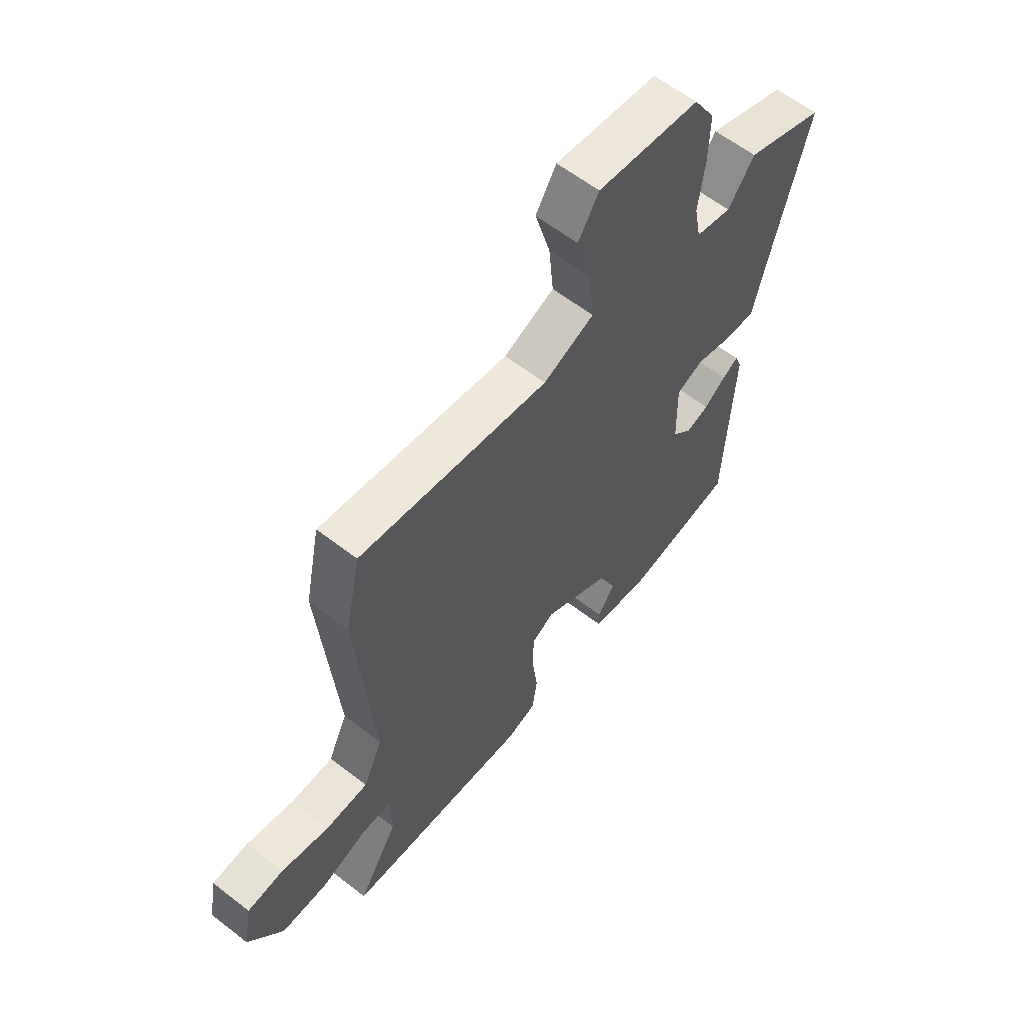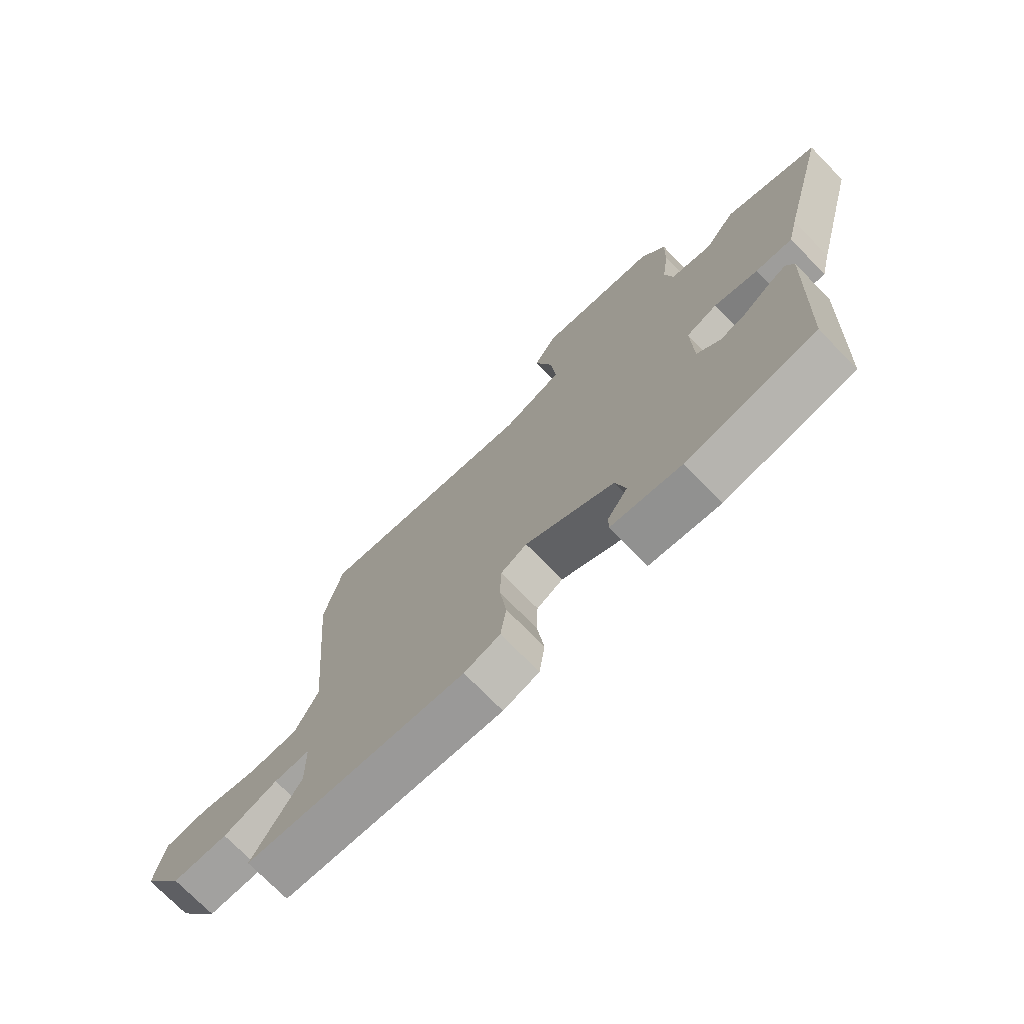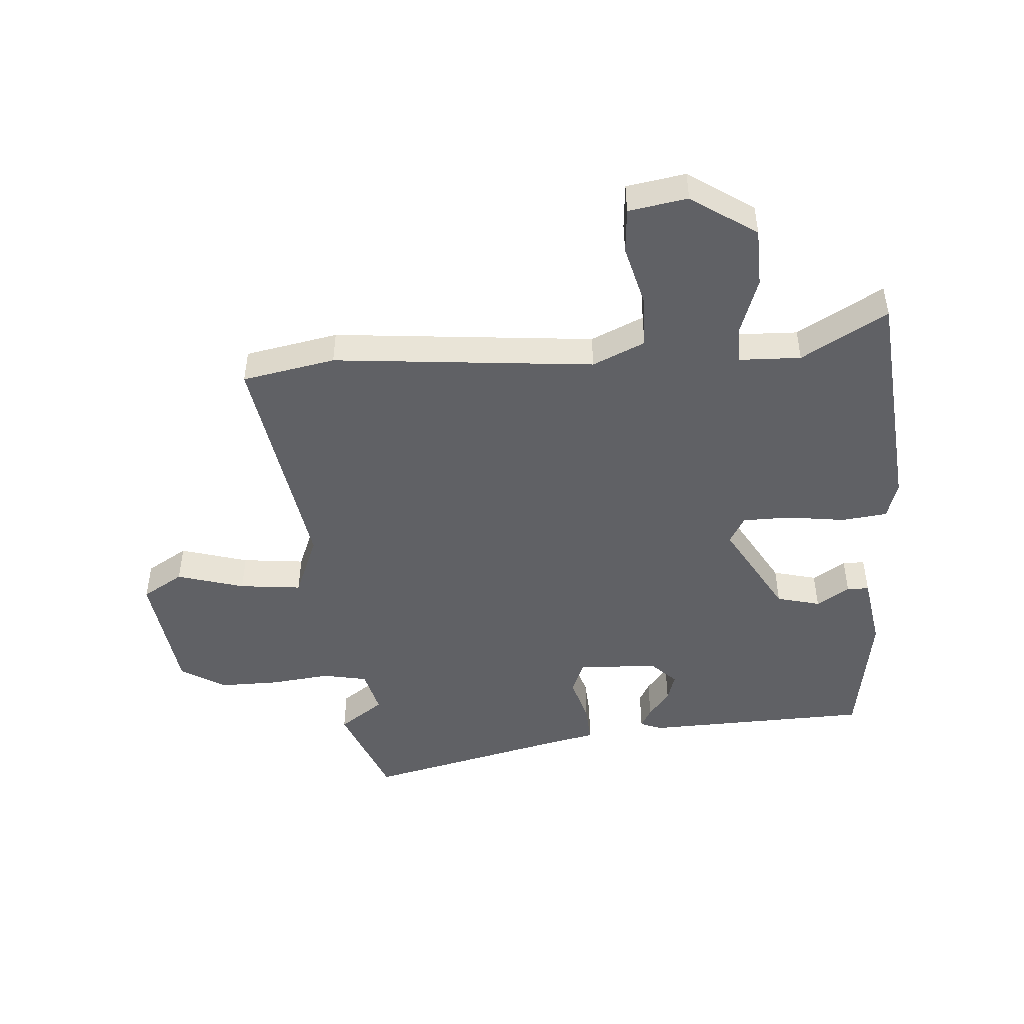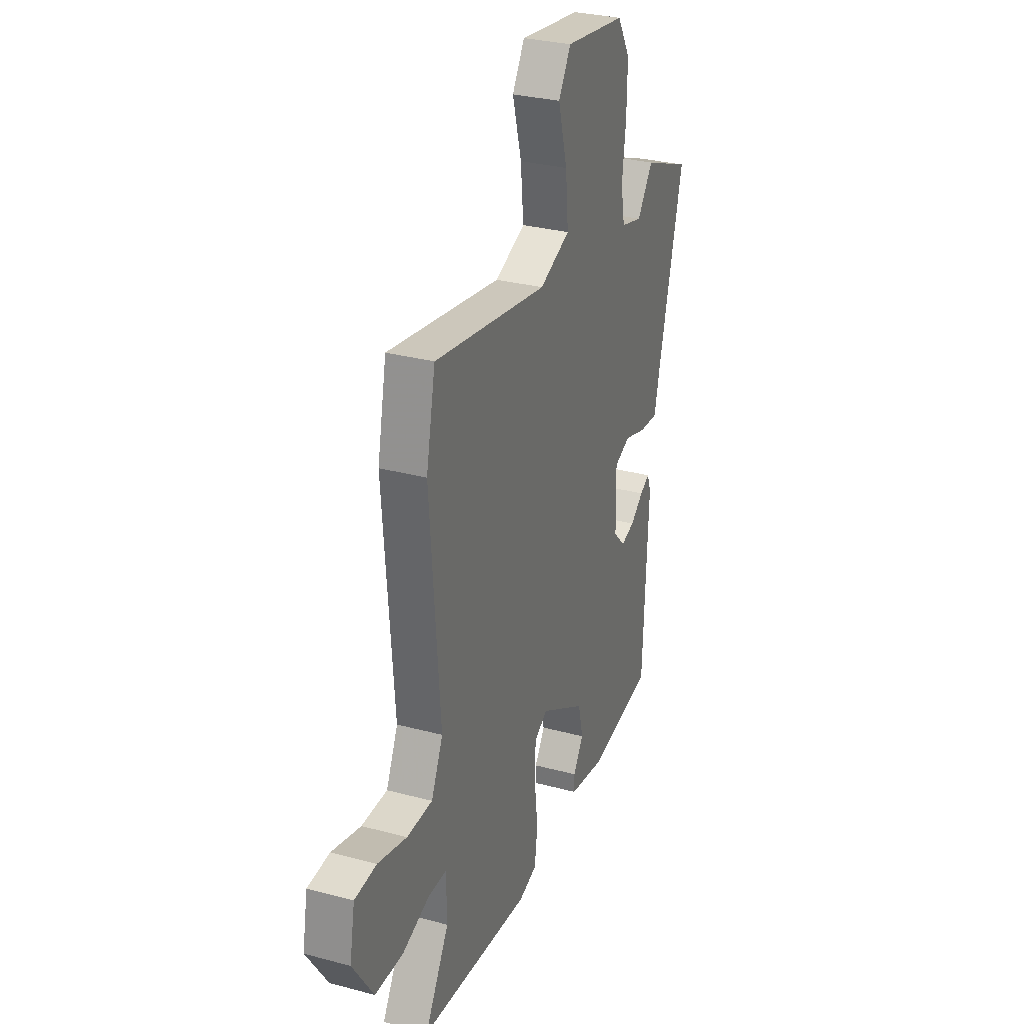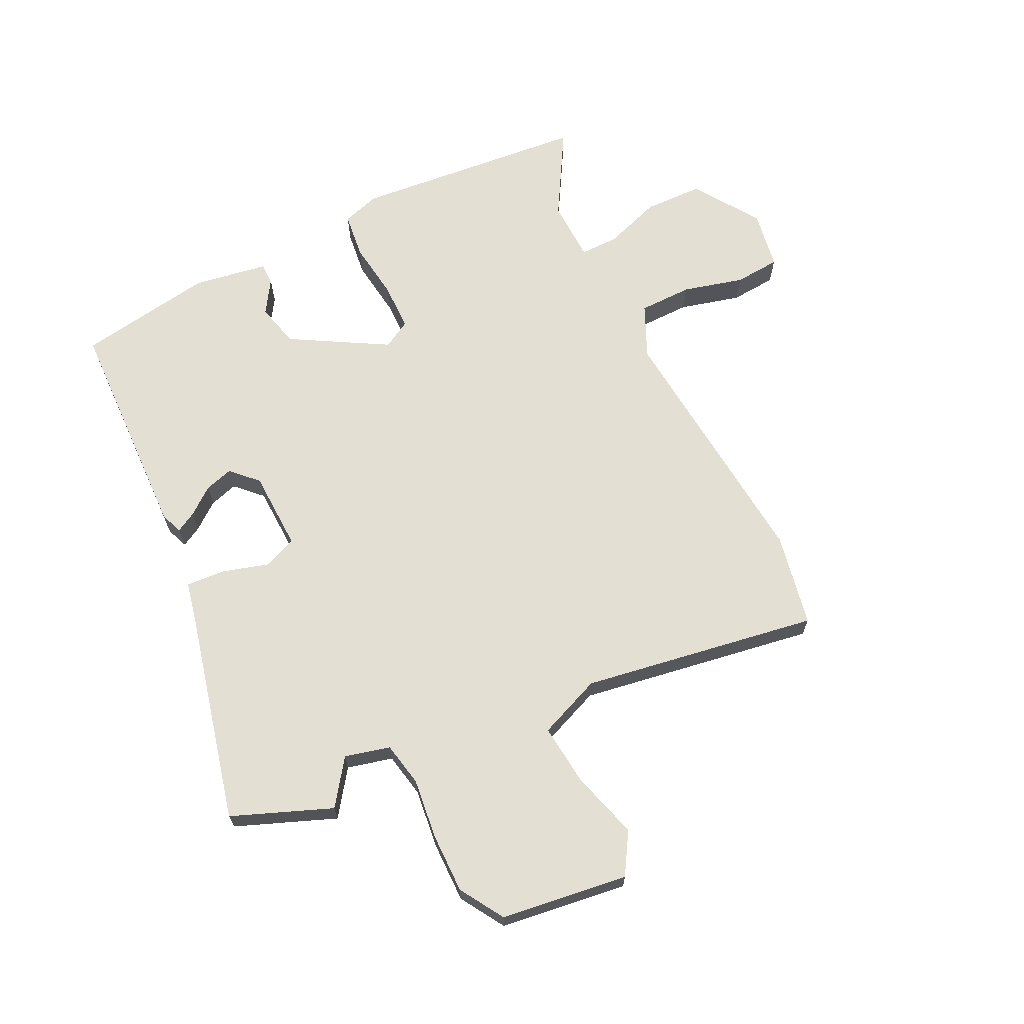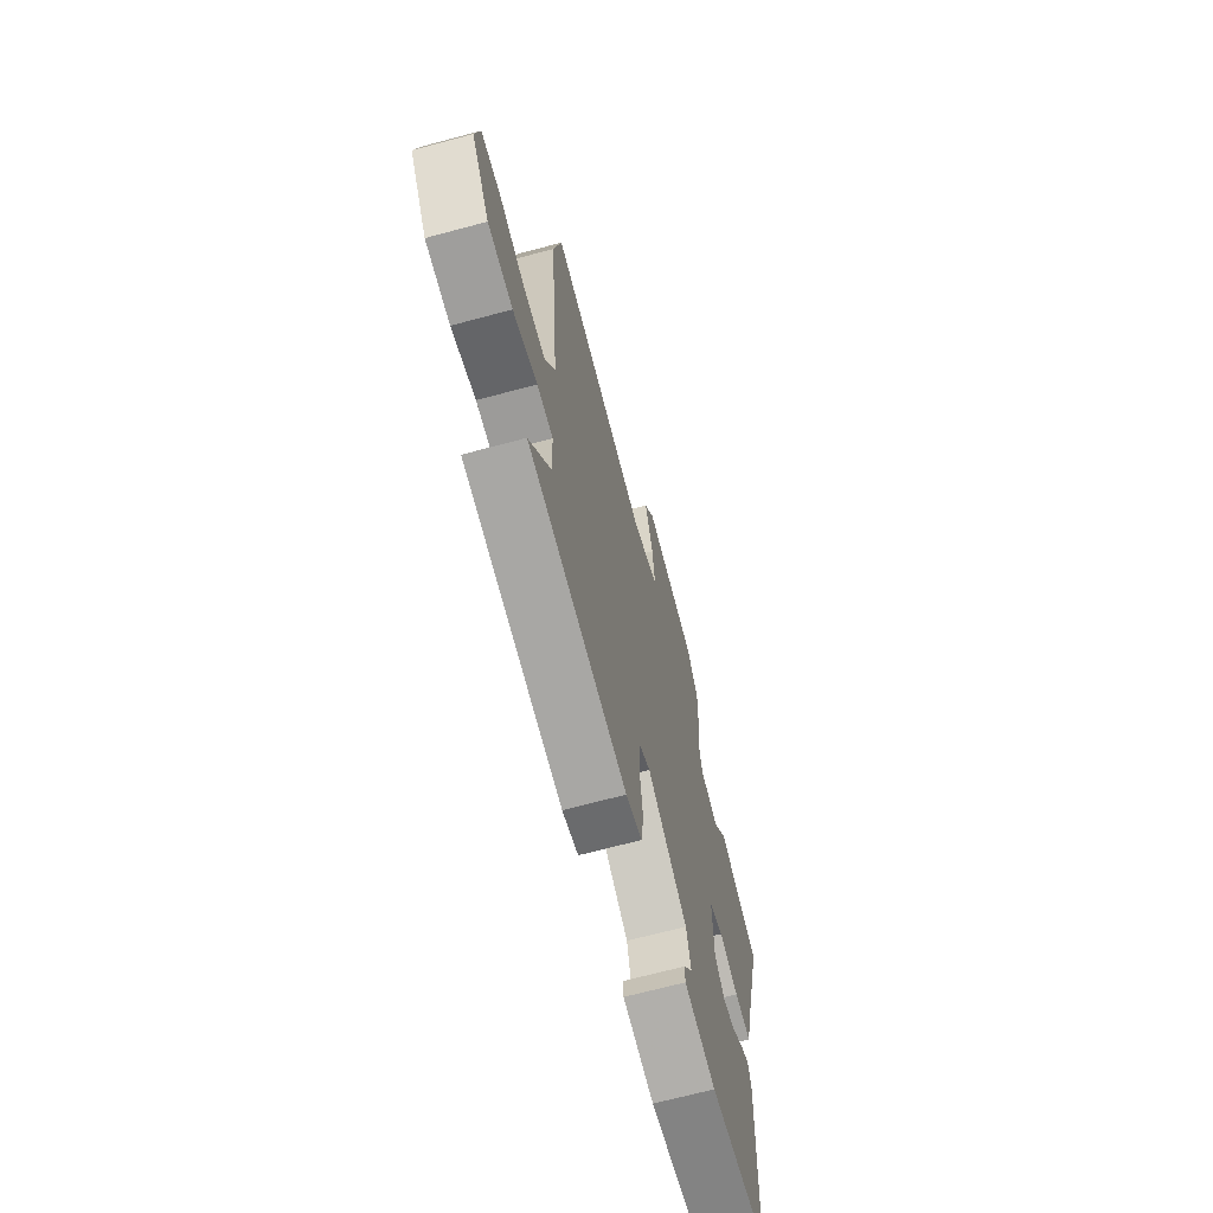
<metadata>
{"format":"obj","ext":"obj","renderer":"f3d","projection":"perspective","resolution":1024,"background":"white","views":[{"elev":61.0,"azim":128.3,"up":"+Z"},{"elev":-74.1,"azim":-135.6,"up":"+Z"},{"elev":-47.2,"azim":93.5,"up":"+Y"},{"elev":30.4,"azim":111.2,"up":"+Z"},{"elev":67.1,"azim":-26.7,"up":"+Y"},{"elev":-68.9,"azim":105.0,"up":"+Z"}]}
</metadata>
<code>
v -0.583 0.07 0.466
v -0.416 0.07 0.534
v -0.361 0.07 0.459
v -0.285 0.07 0.479
v -0.271 0.07 0.554
v -0.284 0.07 0.656
v -0.286 0.07 0.757
v -0.241 0.07 0.832
v -0.027 0.07 0.863
v 0.016 0.07 0.794
v -0.016 0.07 0.68
v -0.026 0.07 0.575
v 0.081 0.07 0.533
v 0.479 0.07 0.602
v 0.511 0.07 0.445
v 0.475 0.07 0.005
v 0.516 0.07 -0.083
v 0.606 0.07 -0.083
v 0.708 0.07 -0.055
v 0.785 0.07 -0.06
v 0.803 0.07 -0.159
v 0.73 0.07 -0.27
v 0.631 0.07 -0.274
v 0.534 0.07 -0.242
v 0.47 0.07 -0.243
v 0.468 0.07 -0.347
v 0.553 0.07 -0.49
v 0.16 0.07 -0.532
v 0.096 0.07 -0.513
v 0.086 0.07 -0.436
v 0.098 0.07 -0.338
v 0.096 0.07 -0.257
v 0.049 0.07 -0.231
v -0.111 0.07 -0.325
v -0.129 0.07 -0.399
v -0.093 0.07 -0.454
v -0.093 0.07 -0.491
v -0.218 0.07 -0.513
v -0.448 0.07 -0.479
v -0.465 0.07 -0.097
v -0.451 0.07 -0.06
v -0.417 0.07 -0.078
v -0.371 0.07 -0.113
v -0.323 0.07 -0.127
v -0.281 0.07 -0.084
v -0.278 0.07 0.051
v -0.334 0.07 0.073
v -0.412 0.07 0.049
v -0.478 0.07 0.044
v -0.496 0.07 0.122
v -0.583 0 0.466
v -0.416 0 0.534
v -0.361 0 0.459
v -0.285 0 0.479
v -0.271 0 0.554
v -0.284 0 0.656
v -0.286 0 0.757
v -0.241 0 0.832
v -0.027 0 0.863
v 0.016 0 0.794
v -0.016 0 0.68
v -0.026 0 0.575
v 0.081 0 0.533
v 0.479 0 0.602
v 0.511 0 0.445
v 0.475 0 0.005
v 0.516 0 -0.083
v 0.606 0 -0.083
v 0.708 0 -0.055
v 0.785 0 -0.06
v 0.803 0 -0.159
v 0.73 0 -0.27
v 0.631 0 -0.274
v 0.534 0 -0.242
v 0.47 0 -0.243
v 0.468 0 -0.347
v 0.553 0 -0.49
v 0.16 0 -0.532
v 0.096 0 -0.513
v 0.086 0 -0.436
v 0.098 0 -0.338
v 0.096 0 -0.257
v 0.049 0 -0.231
v -0.111 0 -0.325
v -0.129 0 -0.399
v -0.093 0 -0.454
v -0.093 0 -0.491
v -0.218 0 -0.513
v -0.448 0 -0.479
v -0.465 0 -0.097
v -0.451 0 -0.06
v -0.417 0 -0.078
v -0.371 0 -0.113
v -0.323 0 -0.127
v -0.281 0 -0.084
v -0.278 0 0.051
v -0.334 0 0.073
v -0.412 0 0.049
v -0.478 0 0.044
v -0.496 0 0.122
f 47 48 49 50
f 1 2 3
f 50 1 3
f 47 50 3
f 46 47 3 4
f 41 42 43
f 40 41 43
f 39 40 43
f 38 39 43
f 37 38 43
f 36 37 43
f 35 36 43
f 34 35 43 44
f 33 34 44 45
f 29 30 31
f 28 29 31
f 27 28 31
f 26 27 31
f 25 26 31 32
f 22 23 24
f 21 22 24
f 20 21 24
f 19 20 24
f 18 19 24
f 17 18 24 25
f 25 32 33
f 17 25 33
f 16 17 33
f 33 45 46
f 16 33 46
f 15 16 46
f 14 15 46
f 13 14 46
f 9 10 11
f 8 9 11
f 7 8 11
f 6 7 11
f 5 6 11
f 46 4 5
f 13 46 5
f 12 13 5
f 5 11 12
f 100 99 98 97
f 53 52 51
f 53 51 100
f 53 100 97
f 54 53 97 96
f 93 92 91
f 93 91 90
f 93 90 89
f 93 89 88
f 93 88 87
f 93 87 86
f 93 86 85
f 94 93 85 84
f 95 94 84 83
f 81 80 79
f 81 79 78
f 81 78 77
f 81 77 76
f 82 81 76 75
f 74 73 72
f 74 72 71
f 74 71 70
f 74 70 69
f 74 69 68
f 75 74 68 67
f 83 82 75
f 83 75 67
f 83 67 66
f 96 95 83
f 96 83 66
f 96 66 65
f 96 65 64
f 96 64 63
f 61 60 59
f 61 59 58
f 61 58 57
f 61 57 56
f 61 56 55
f 55 54 96
f 55 96 63
f 55 63 62
f 62 61 55
f 1 51 52 2
f 2 52 53 3
f 3 53 54 4
f 4 54 55 5
f 5 55 56 6
f 6 56 57 7
f 7 57 58 8
f 8 58 59 9
f 9 59 60 10
f 10 60 61 11
f 11 61 62 12
f 12 62 63 13
f 13 63 64 14
f 14 64 65 15
f 15 65 66 16
f 16 66 67 17
f 17 67 68 18
f 18 68 69 19
f 19 69 70 20
f 20 70 71 21
f 21 71 72 22
f 22 72 73 23
f 23 73 74 24
f 24 74 75 25
f 25 75 76 26
f 26 76 77 27
f 27 77 78 28
f 28 78 79 29
f 29 79 80 30
f 30 80 81 31
f 31 81 82 32
f 32 82 83 33
f 33 83 84 34
f 34 84 85 35
f 35 85 86 36
f 36 86 87 37
f 37 87 88 38
f 38 88 89 39
f 39 89 90 40
f 40 90 91 41
f 41 91 92 42
f 42 92 93 43
f 43 93 94 44
f 44 94 95 45
f 45 95 96 46
f 46 96 97 47
f 47 97 98 48
f 48 98 99 49
f 49 99 100 50
f 50 100 51 1

</code>
